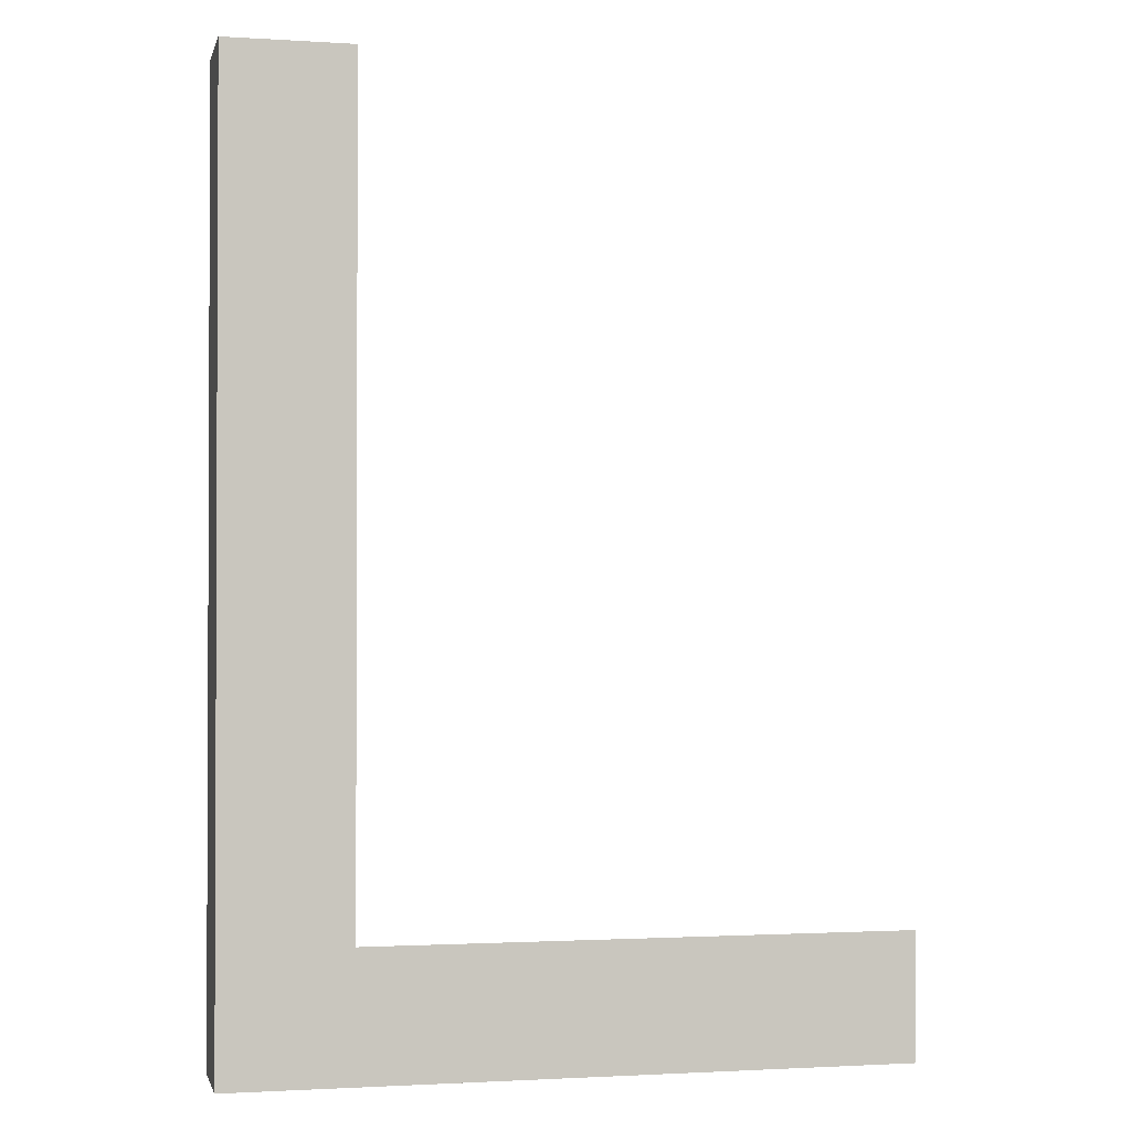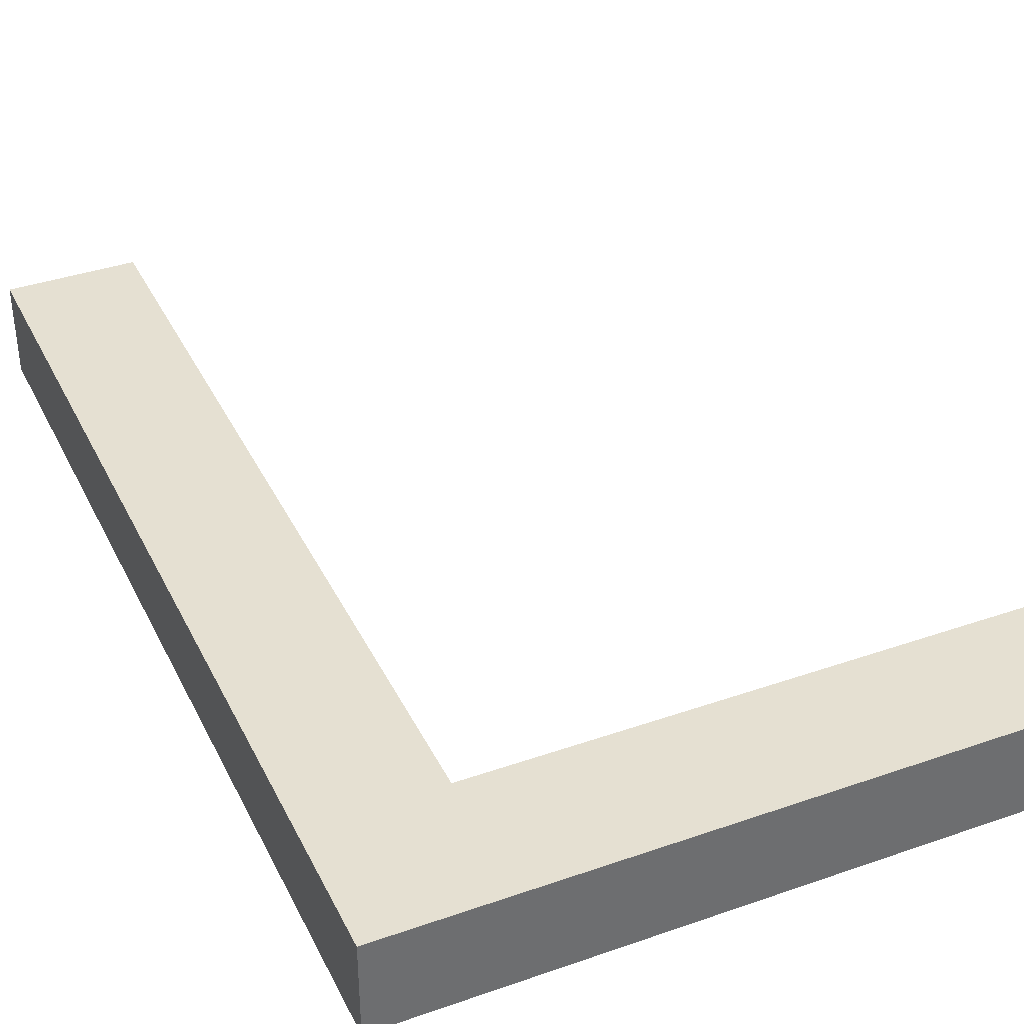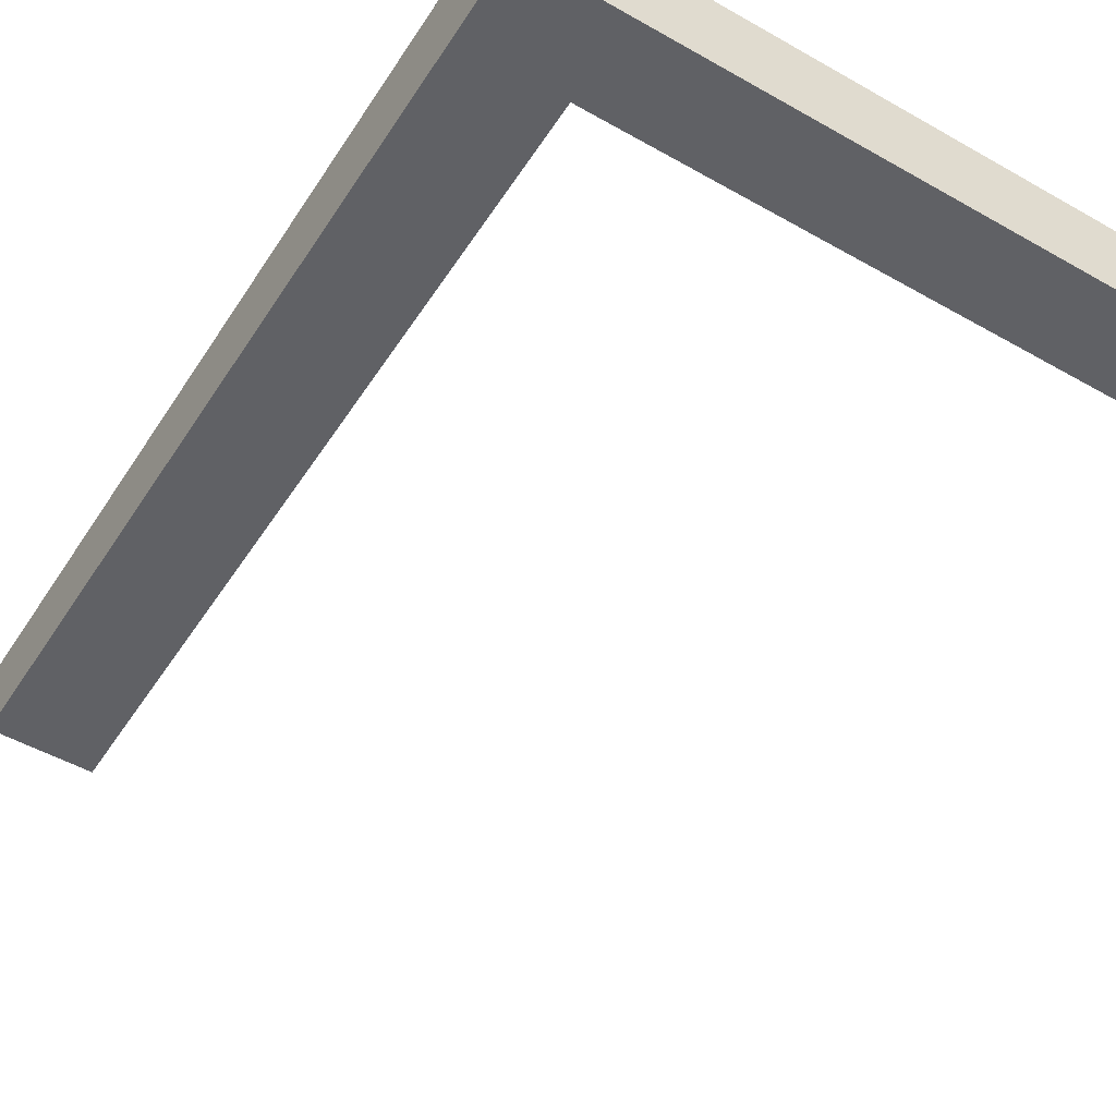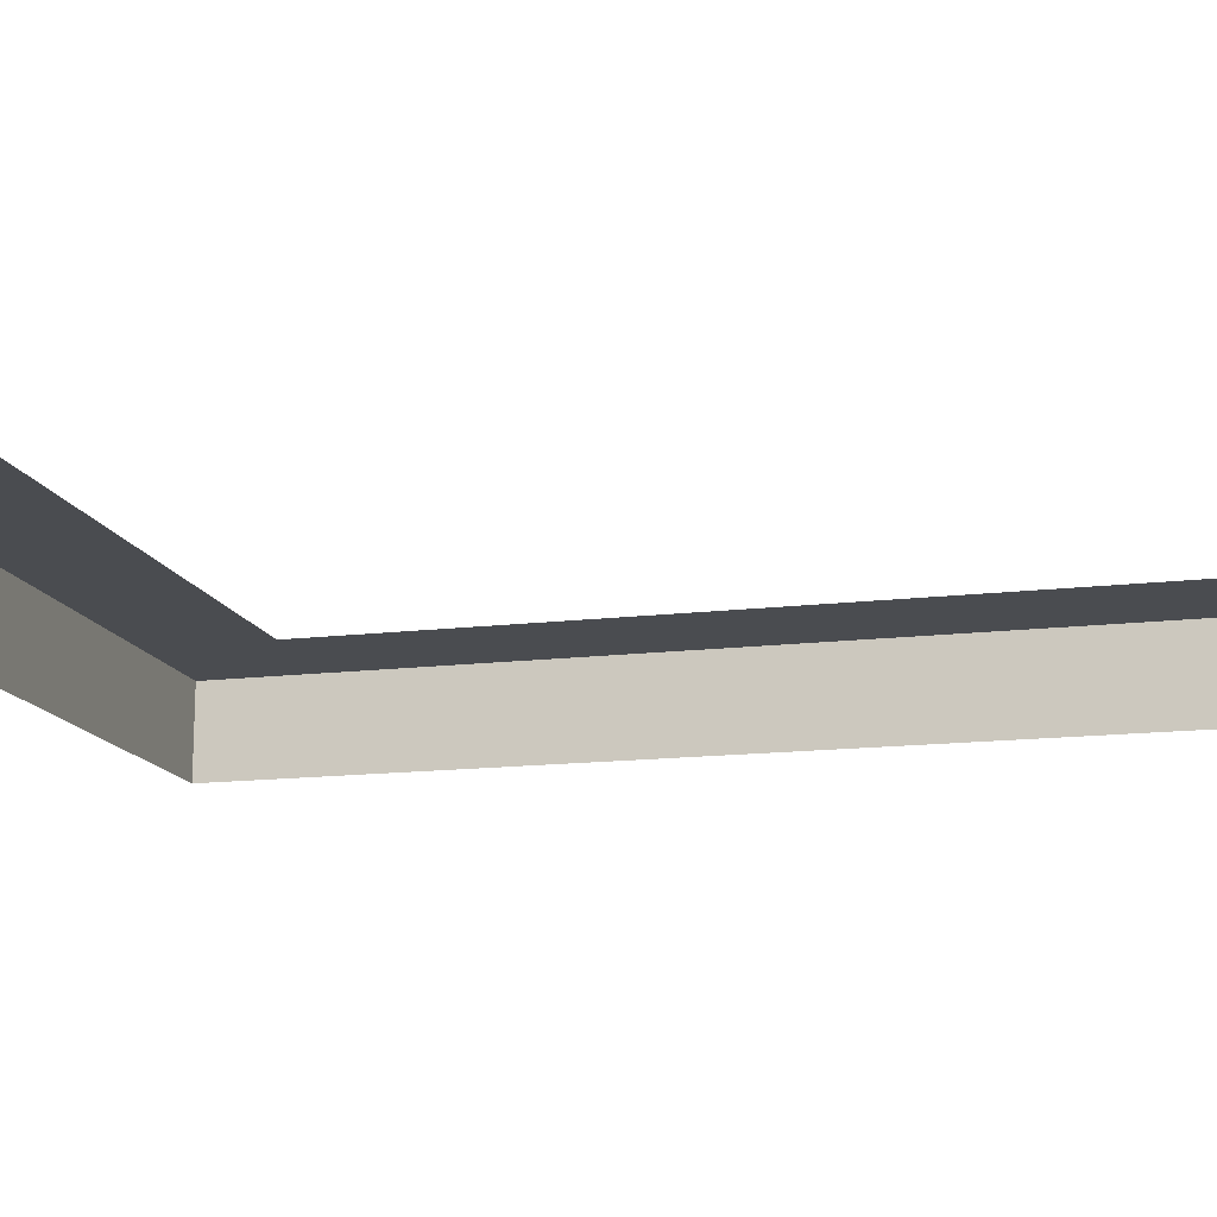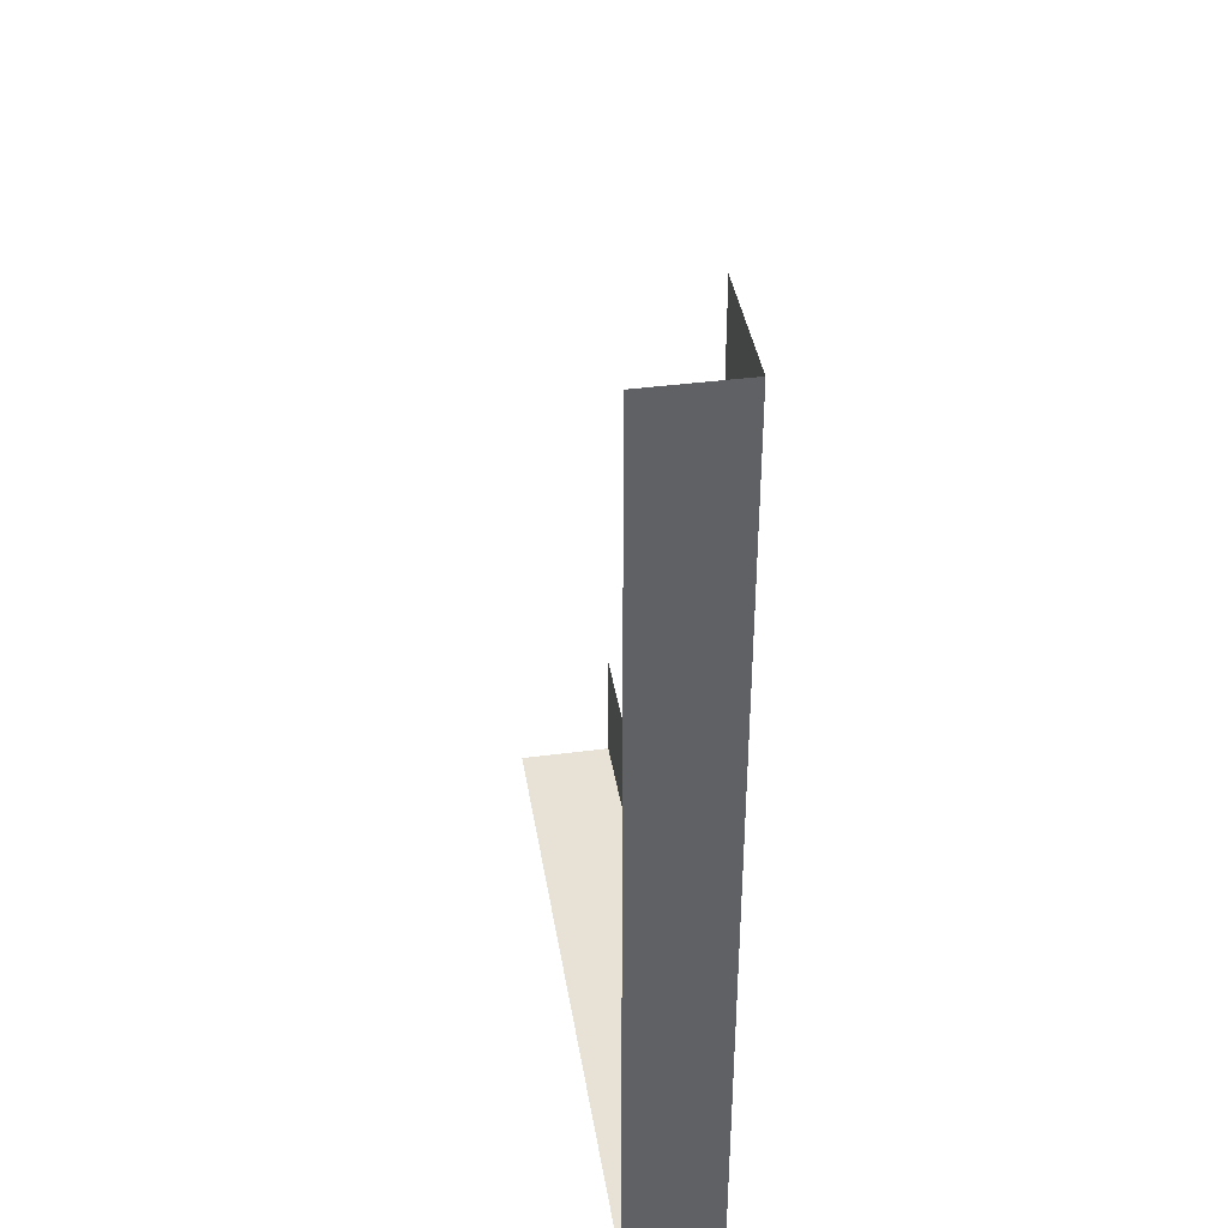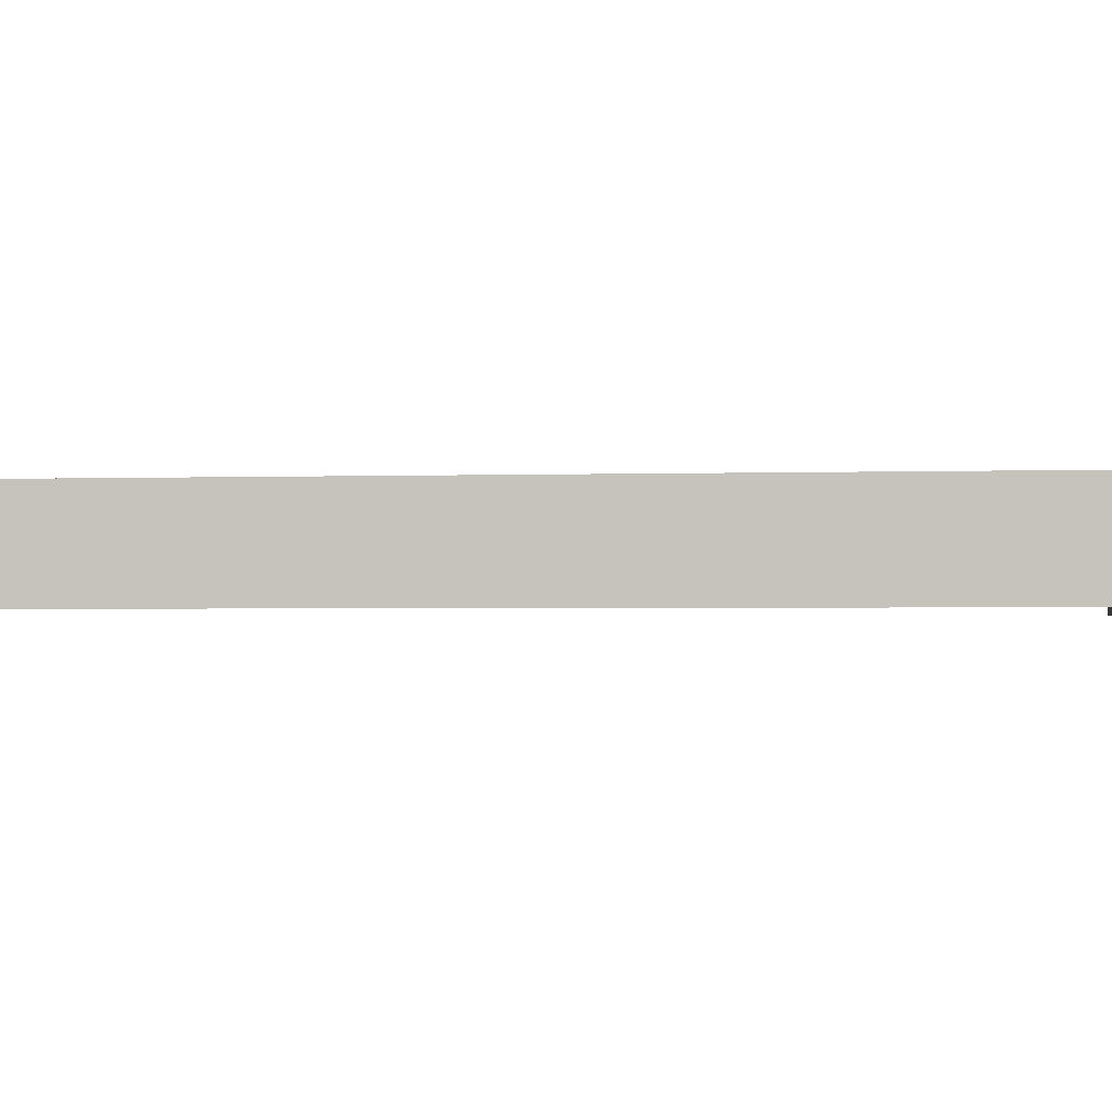
<metadata>
{"format":"obj","ext":"obj","renderer":"f3d","projection":"perspective","resolution":1024,"background":"white","views":[{"elev":-1.4,"azim":167.1,"up":"+Z"},{"elev":37.6,"azim":156.0,"up":"+Y"},{"elev":-50.2,"azim":148.1,"up":"+Y"},{"elev":-14.7,"azim":-75.4,"up":"+Y"},{"elev":40.1,"azim":80.8,"up":"+Z"},{"elev":-1.8,"azim":97.5,"up":"+Y"}]}
</metadata>
<code>
g pb_Mesh211220
v -20 3 -9
v -3 0 -9
v -3 3 -9
v -20 0 -9
v 1 0 -9
v 1 3 -9
v 1 3 -9
v 1 0 -5
v 1 3 -5
v 1 0 -9
v 1 0 21
v 1 3 21
v -3 3 -9
v 1 3 -9
v 1 3 -5
v -3 3 -5
v 1 3 21
v -3 3 21
v -20 3 -9
v -20 3 -5
g pb_Mesh211220_0
g pb_Mesh211220_1
f 3 2 1
f 2 4 1
f 6 5 3
f 5 2 3
f 9 8 7
f 8 10 7
f 12 11 9
f 11 8 9
f 15 14 13
f 15 13 16
f 17 15 16
f 17 16 18
f 16 13 19
f 16 19 20

</code>
